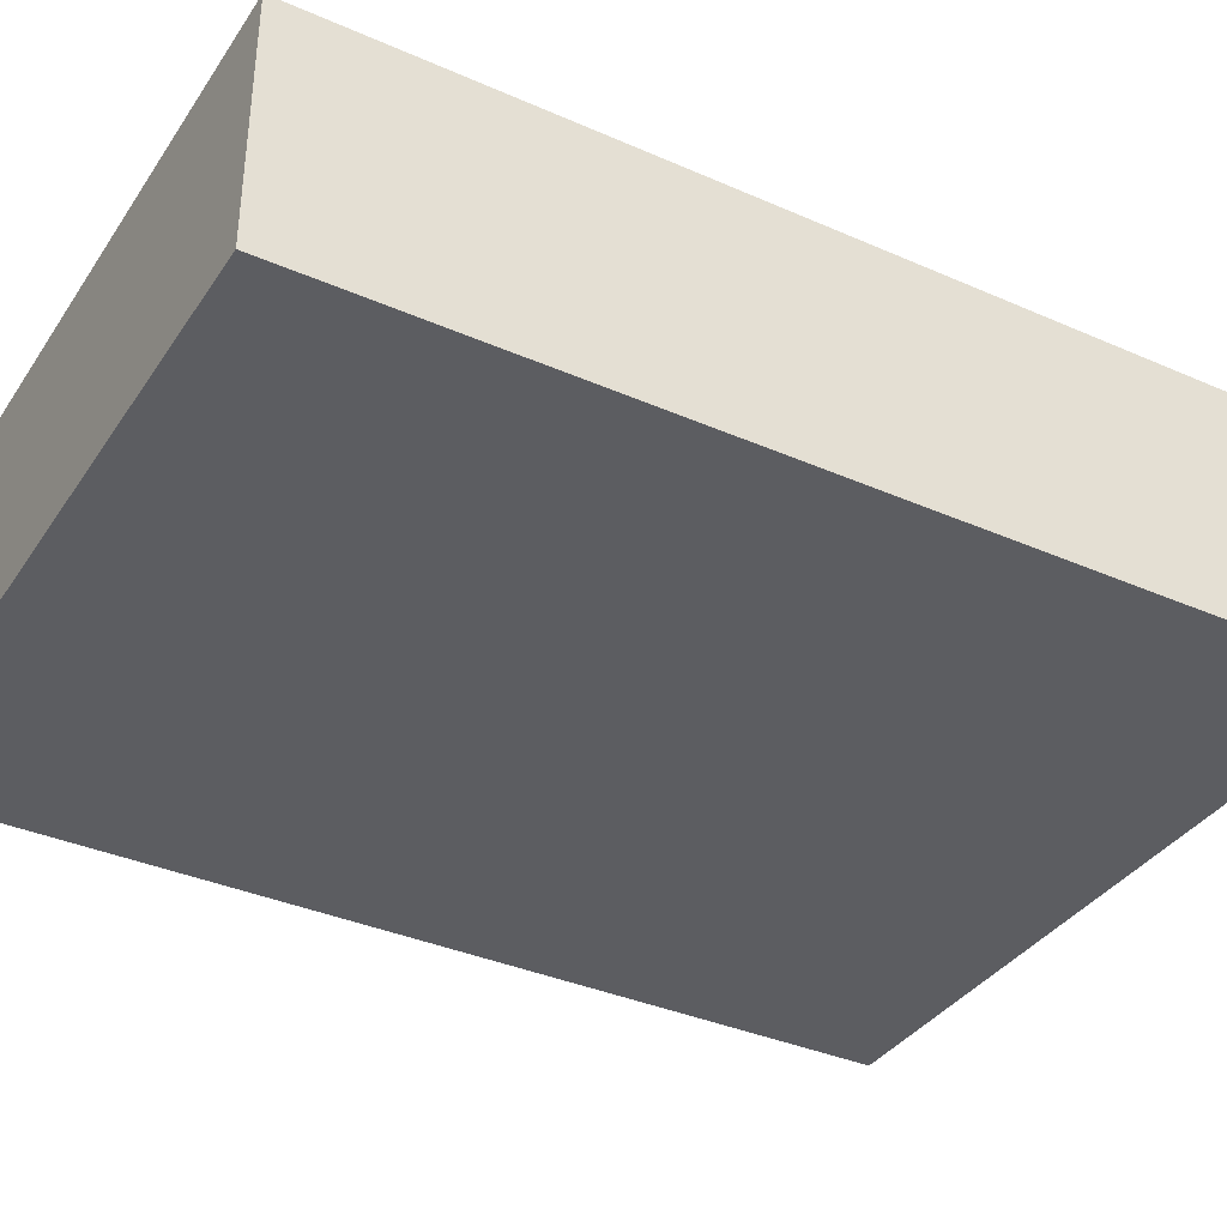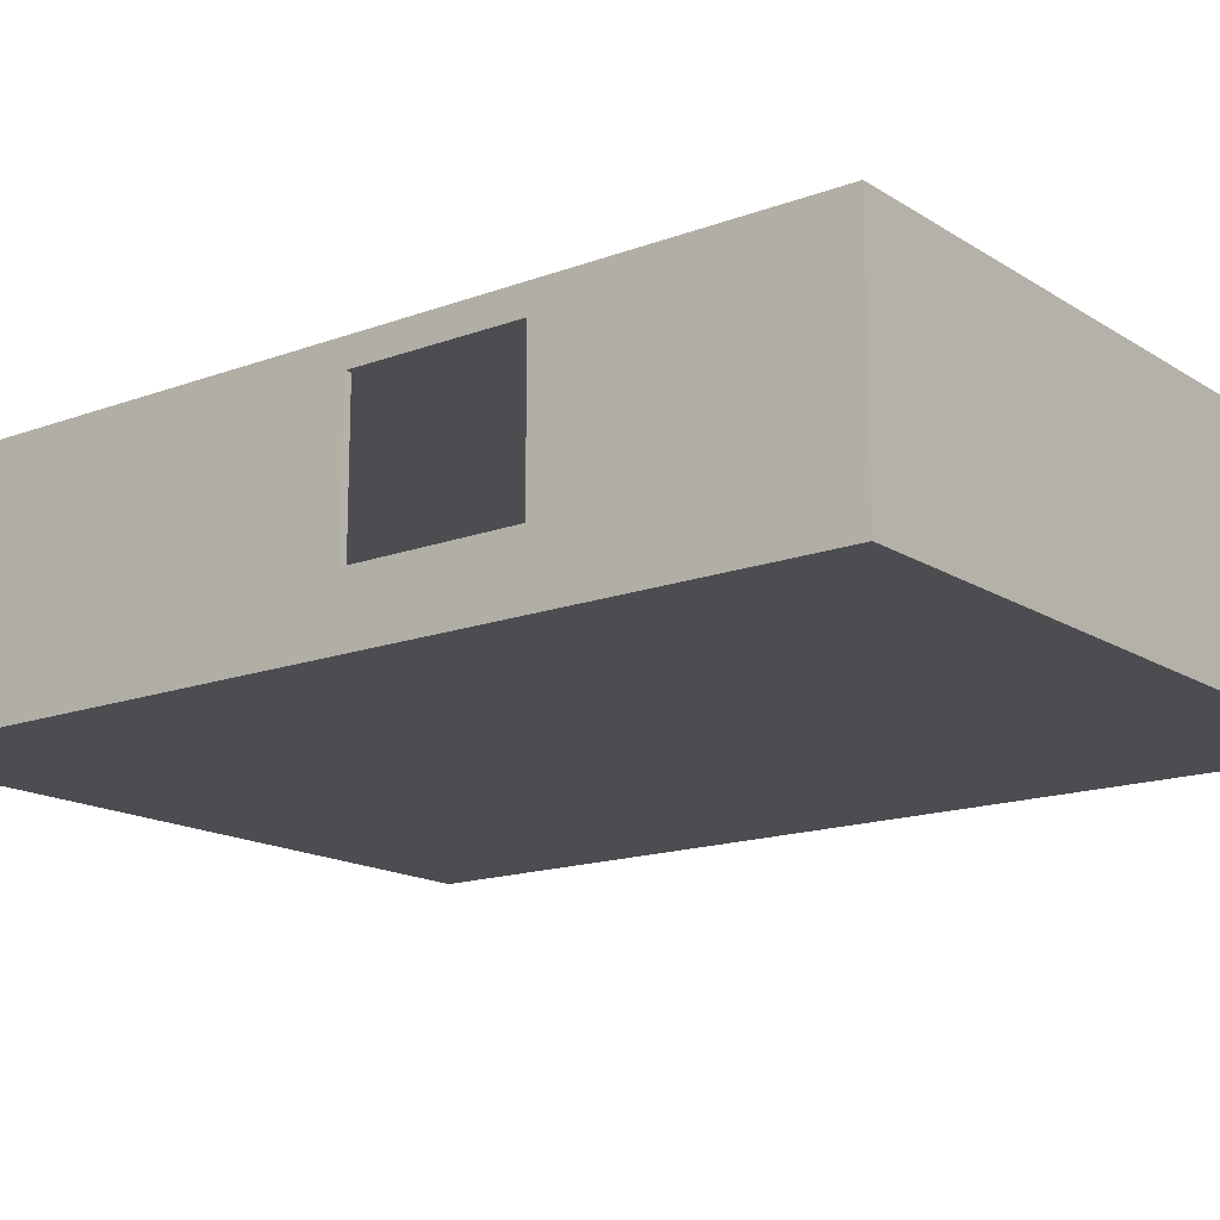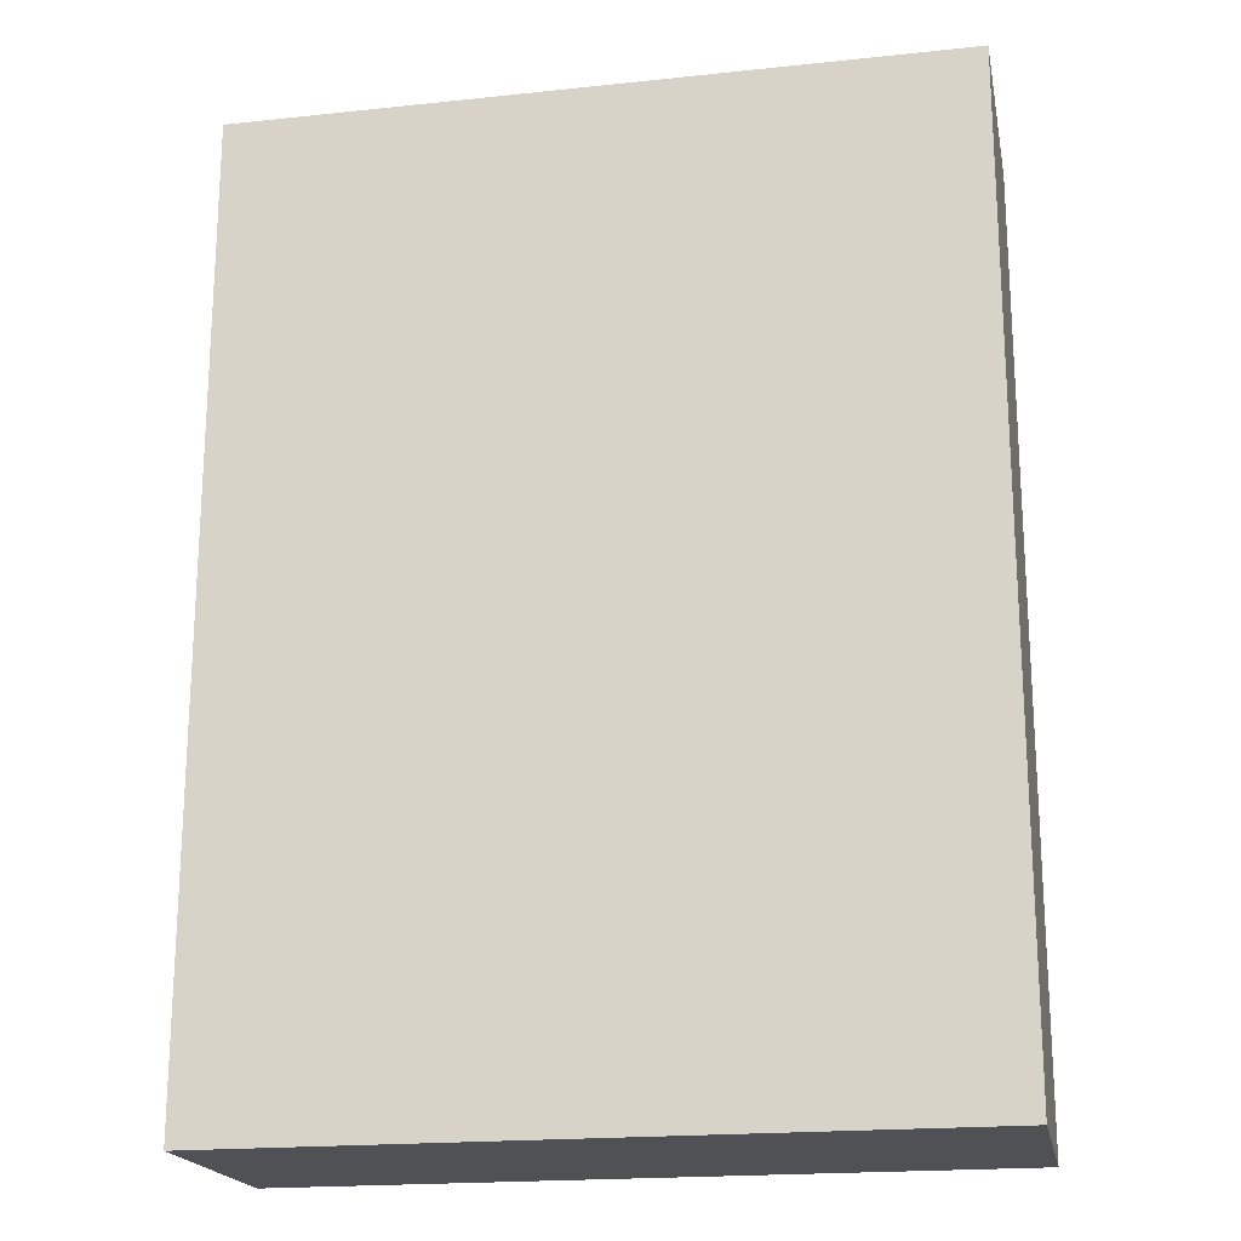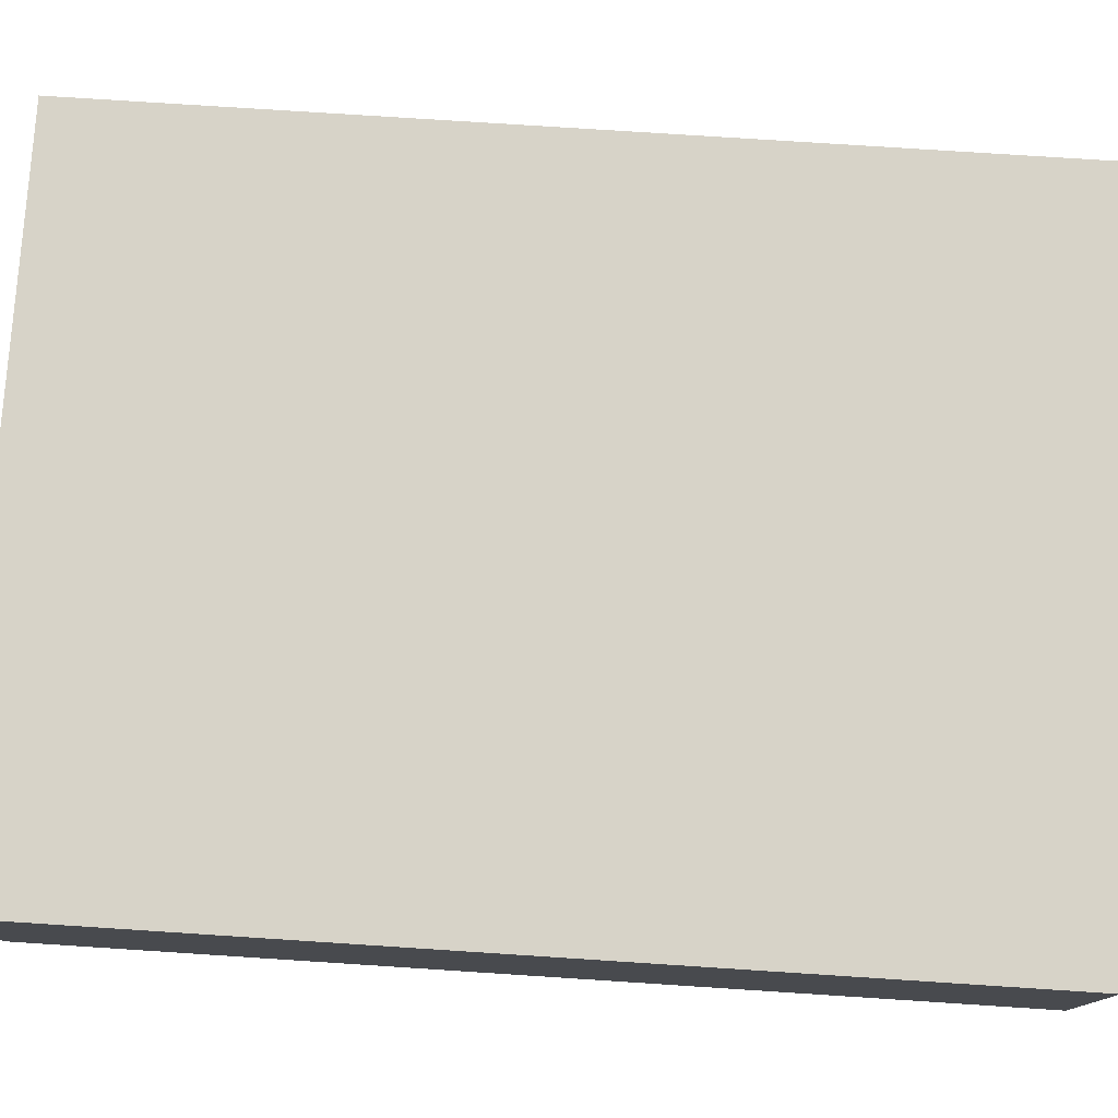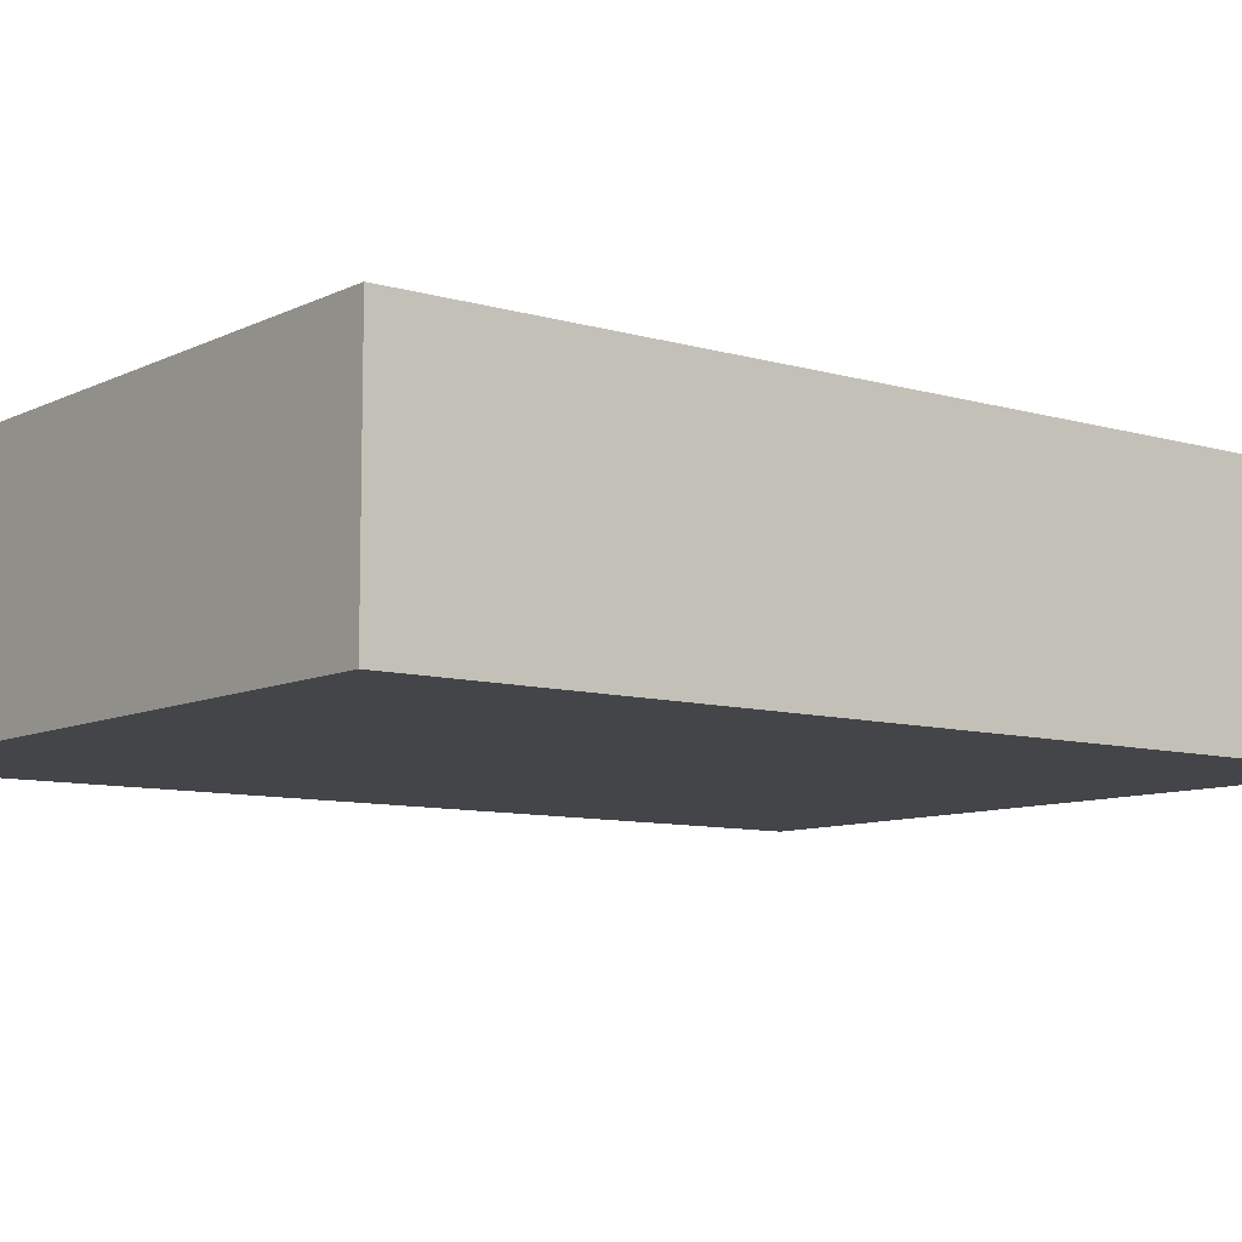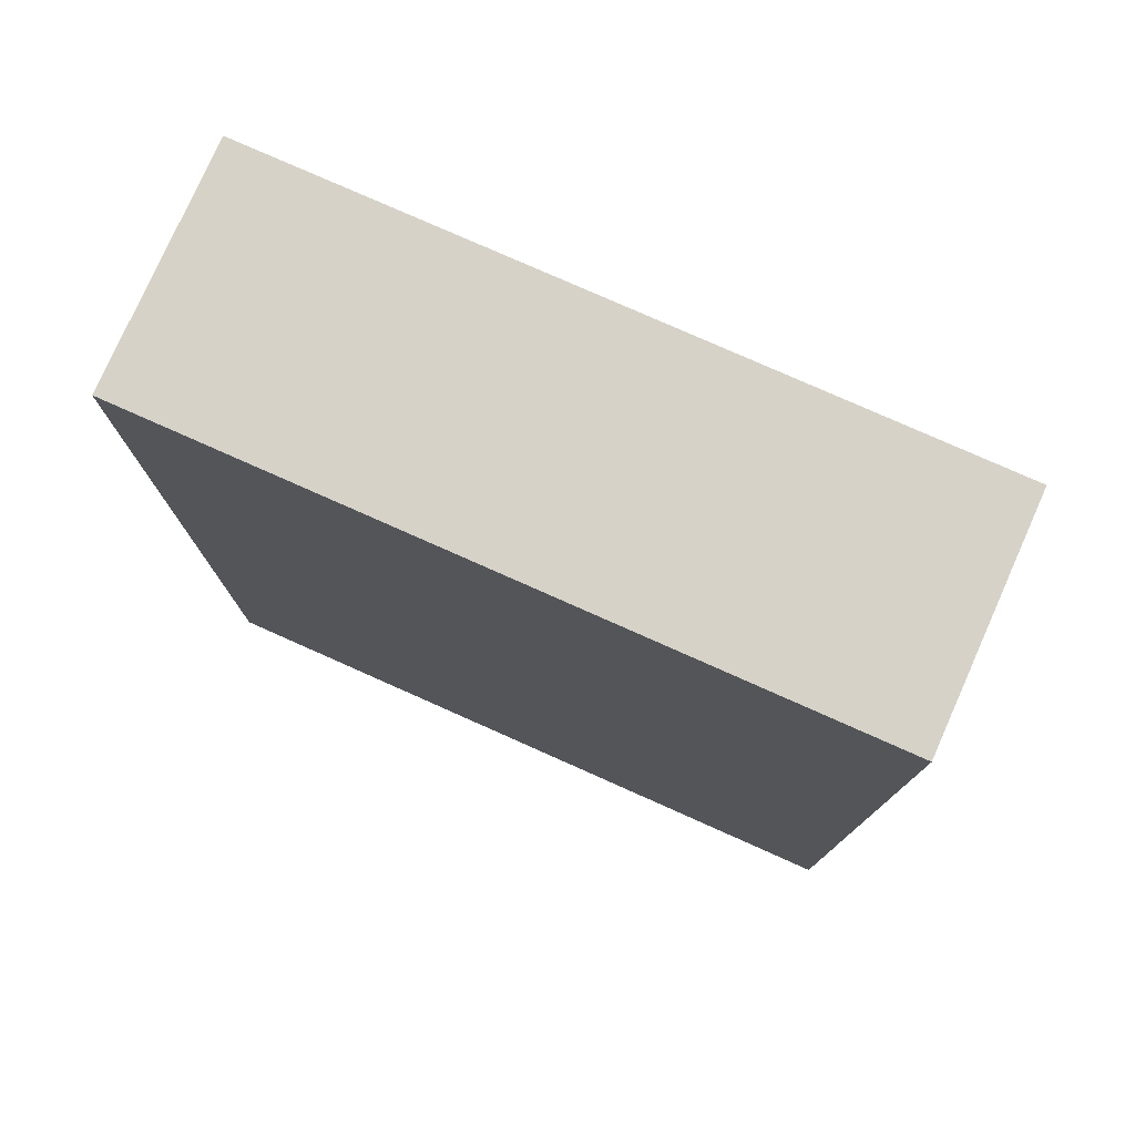
<metadata>
{"format":"obj","ext":"obj","renderer":"f3d","projection":"perspective","resolution":1024,"background":"white","views":[{"elev":-36.5,"azim":-119.7,"up":"+Y"},{"elev":-15.8,"azim":127.7,"up":"+Y"},{"elev":-19.6,"azim":-168.9,"up":"+Z"},{"elev":77.2,"azim":-86.3,"up":"+Y"},{"elev":-8.9,"azim":-128.0,"up":"+Y"},{"elev":77.9,"azim":24.0,"up":"+Z"}]}
</metadata>
<code>
o Cube
v -3 0 5.022
v -3 2 5.022
v -3 0 -3
v -3 2 -3
v 3 0 5.022
v 3 2 5.022
v 3 0 -3
v 3 2 -3
v -2.946 0.05404 -2.946
v -2.946 0.05404 4.968
v -2.946 1.946 4.968
v -2.946 1.946 -2.946
v 2.946 0.05404 -2.946
v 2.946 1.946 -2.946
v 2.946 0.05404 4.968
v 2.946 1.946 4.968
v 3 1.776 0.7062
v 3 1.776 -0.7062
v 3 0.5403 0.7062
v 3 0.5403 -0.7062
v 2.946 0.5403 0.7062
v 2.946 0.5403 -0.7062
v 2.946 1.776 0.7062
v 2.946 1.776 -0.7062
f 2 3 1
f 4 7 3
f 17 18 8
f 19 7 20
f 6 1 5
f 7 1 3
f 4 6 8
f 9 11 10
f 13 12 9
f 16 14 23
f 13 21 22
f 10 16 15
f 10 13 9
f 16 12 14
f 18 22 20
f 21 17 19
f 20 21 19
f 18 23 24
f 2 4 3
f 4 8 7
f 18 20 8
f 20 7 8
f 6 5 19
f 6 19 17
f 6 17 8
f 19 5 7
f 6 2 1
f 7 5 1
f 4 2 6
f 9 12 11
f 13 14 12
f 23 21 16
f 21 15 16
f 14 13 22
f 14 22 24
f 14 24 23
f 13 15 21
f 10 11 16
f 10 15 13
f 16 11 12
f 18 24 22
f 21 23 17
f 20 22 21
f 18 17 23

</code>
